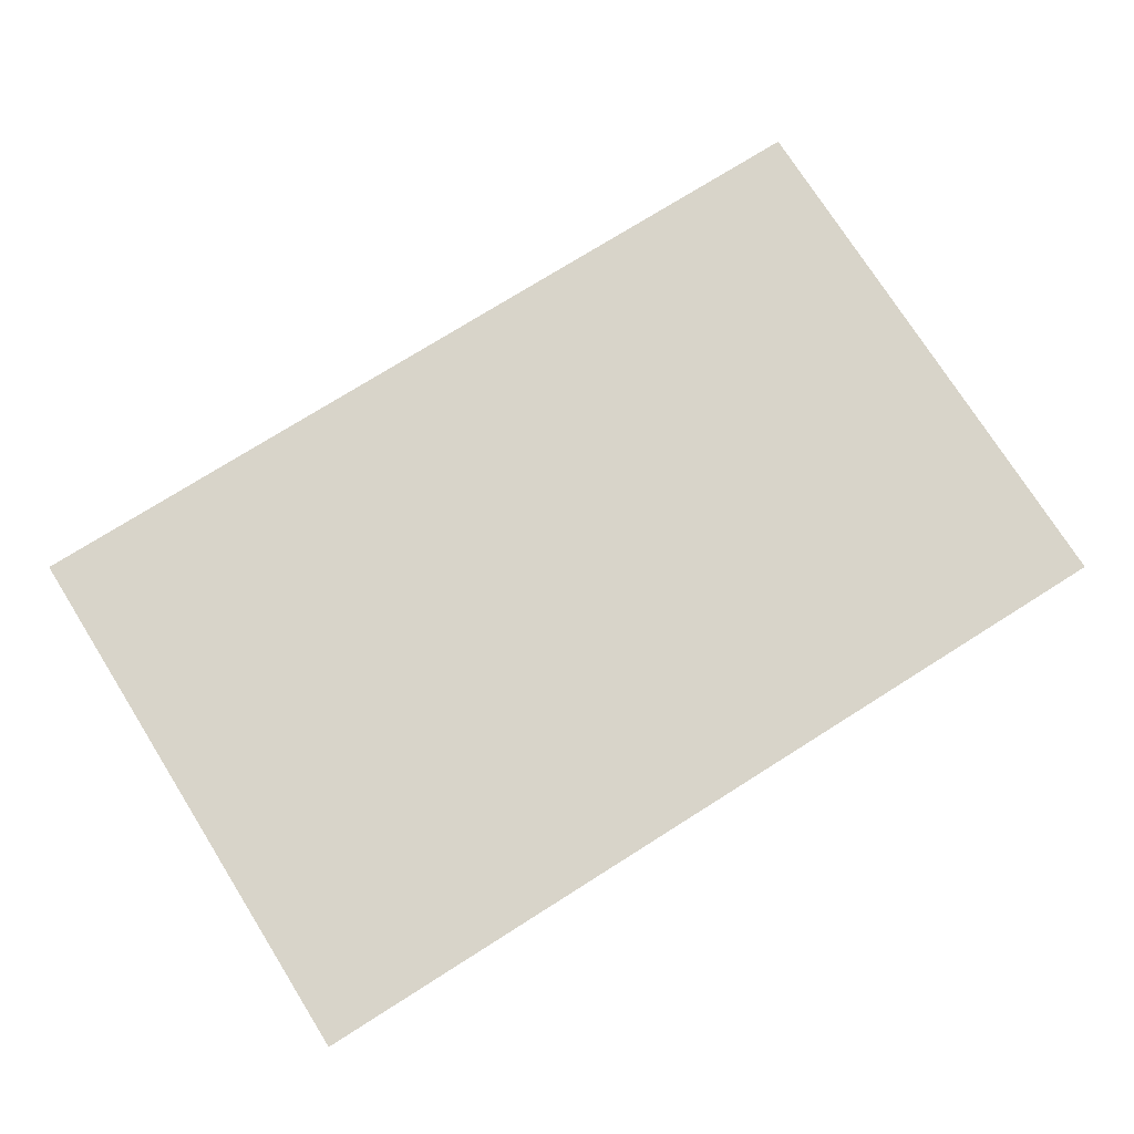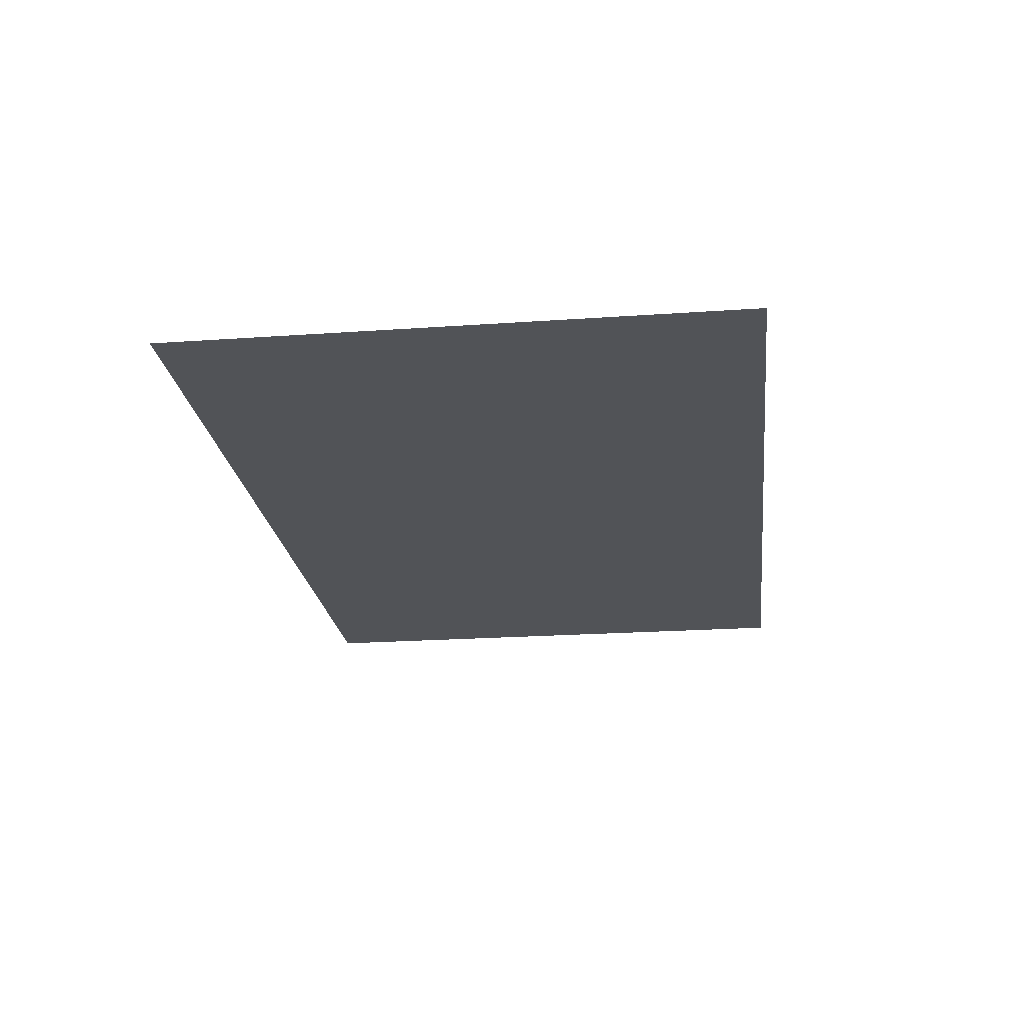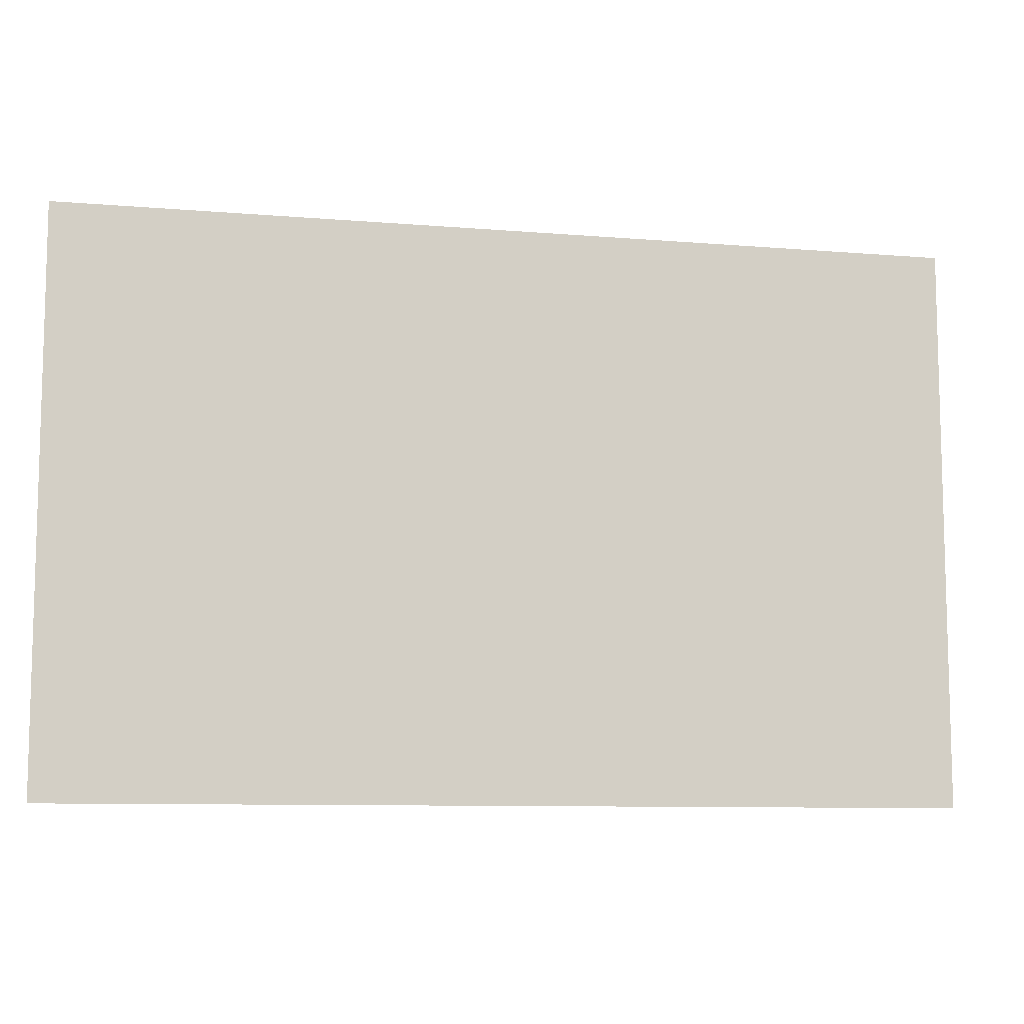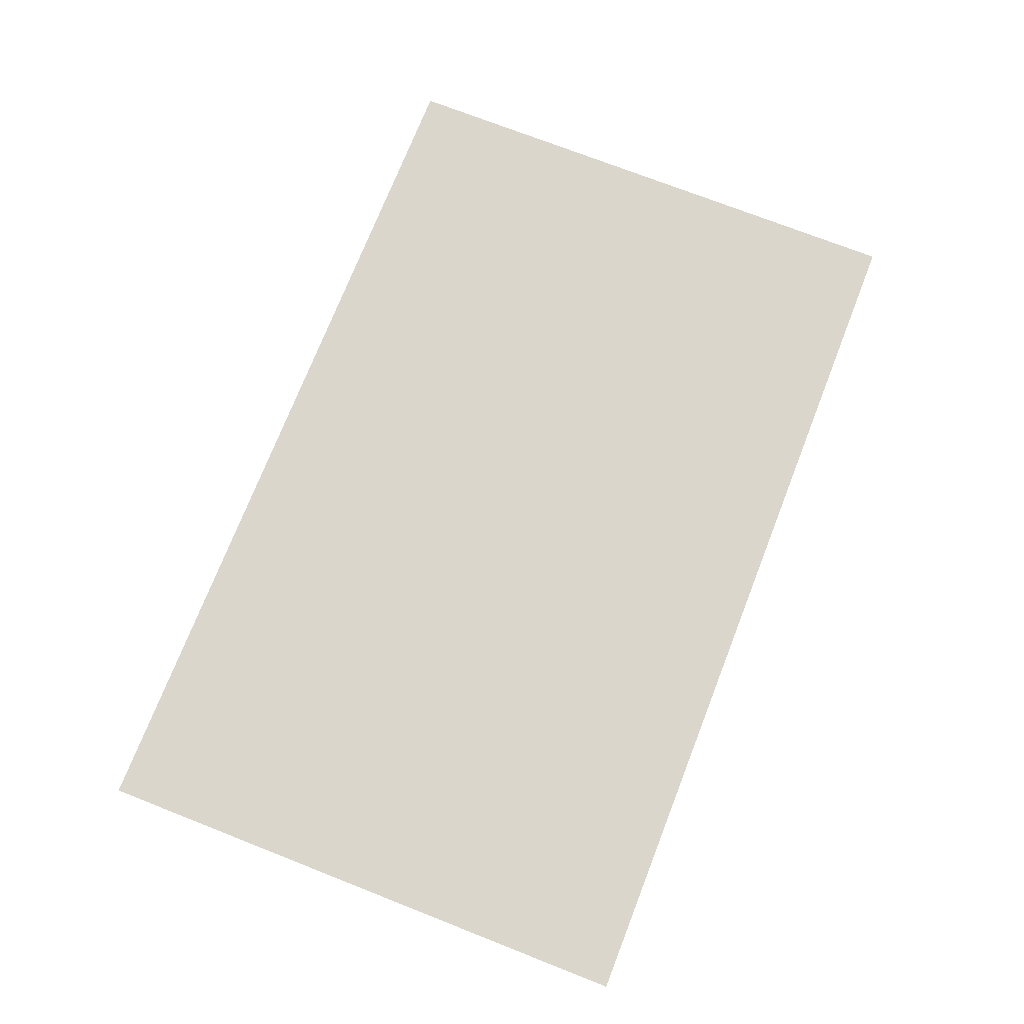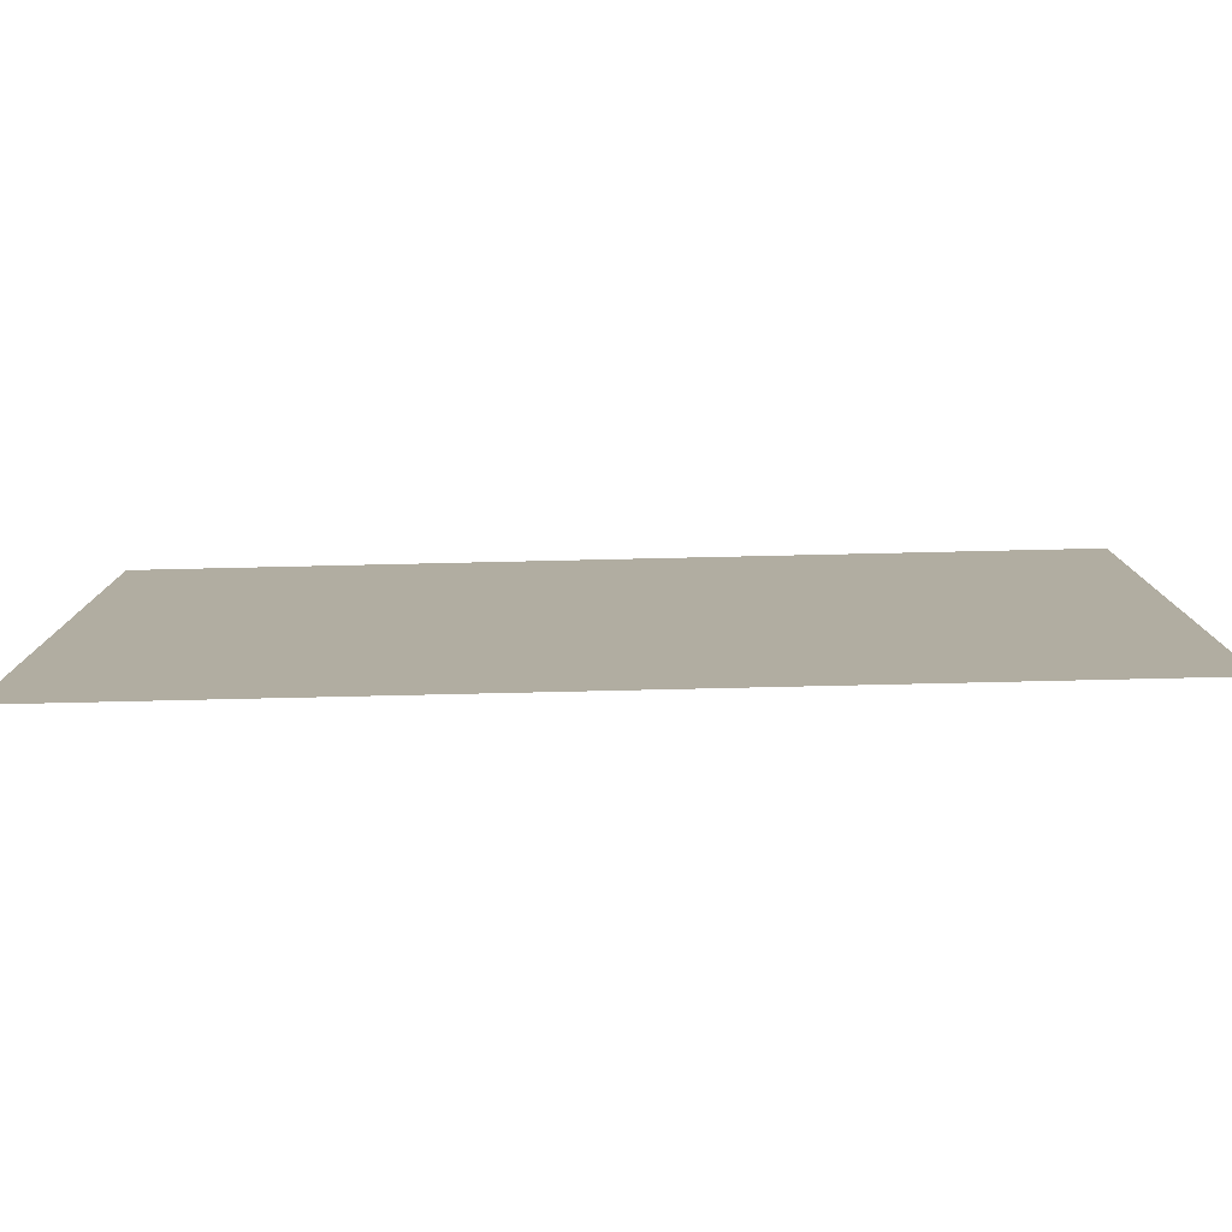
<metadata>
{"format":"obj","ext":"obj","renderer":"f3d","projection":"perspective","resolution":1024,"background":"white","views":[{"elev":75.0,"azim":147.8,"up":"+Z"},{"elev":-22.2,"azim":-83.1,"up":"+Z"},{"elev":-9.3,"azim":-12.4,"up":"+Y"},{"elev":73.6,"azim":-68.6,"up":"+Z"},{"elev":-79.4,"azim":1.3,"up":"+Y"}]}
</metadata>
<code>
g Illustration
v 2.661 -1.674 0.06
v -2.649 -1.674 0.06
v -2.649 1.667 0.06
v 2.661 1.667 0.06
g Illustration_0
f 3 2 1
f 4 3 1

</code>
